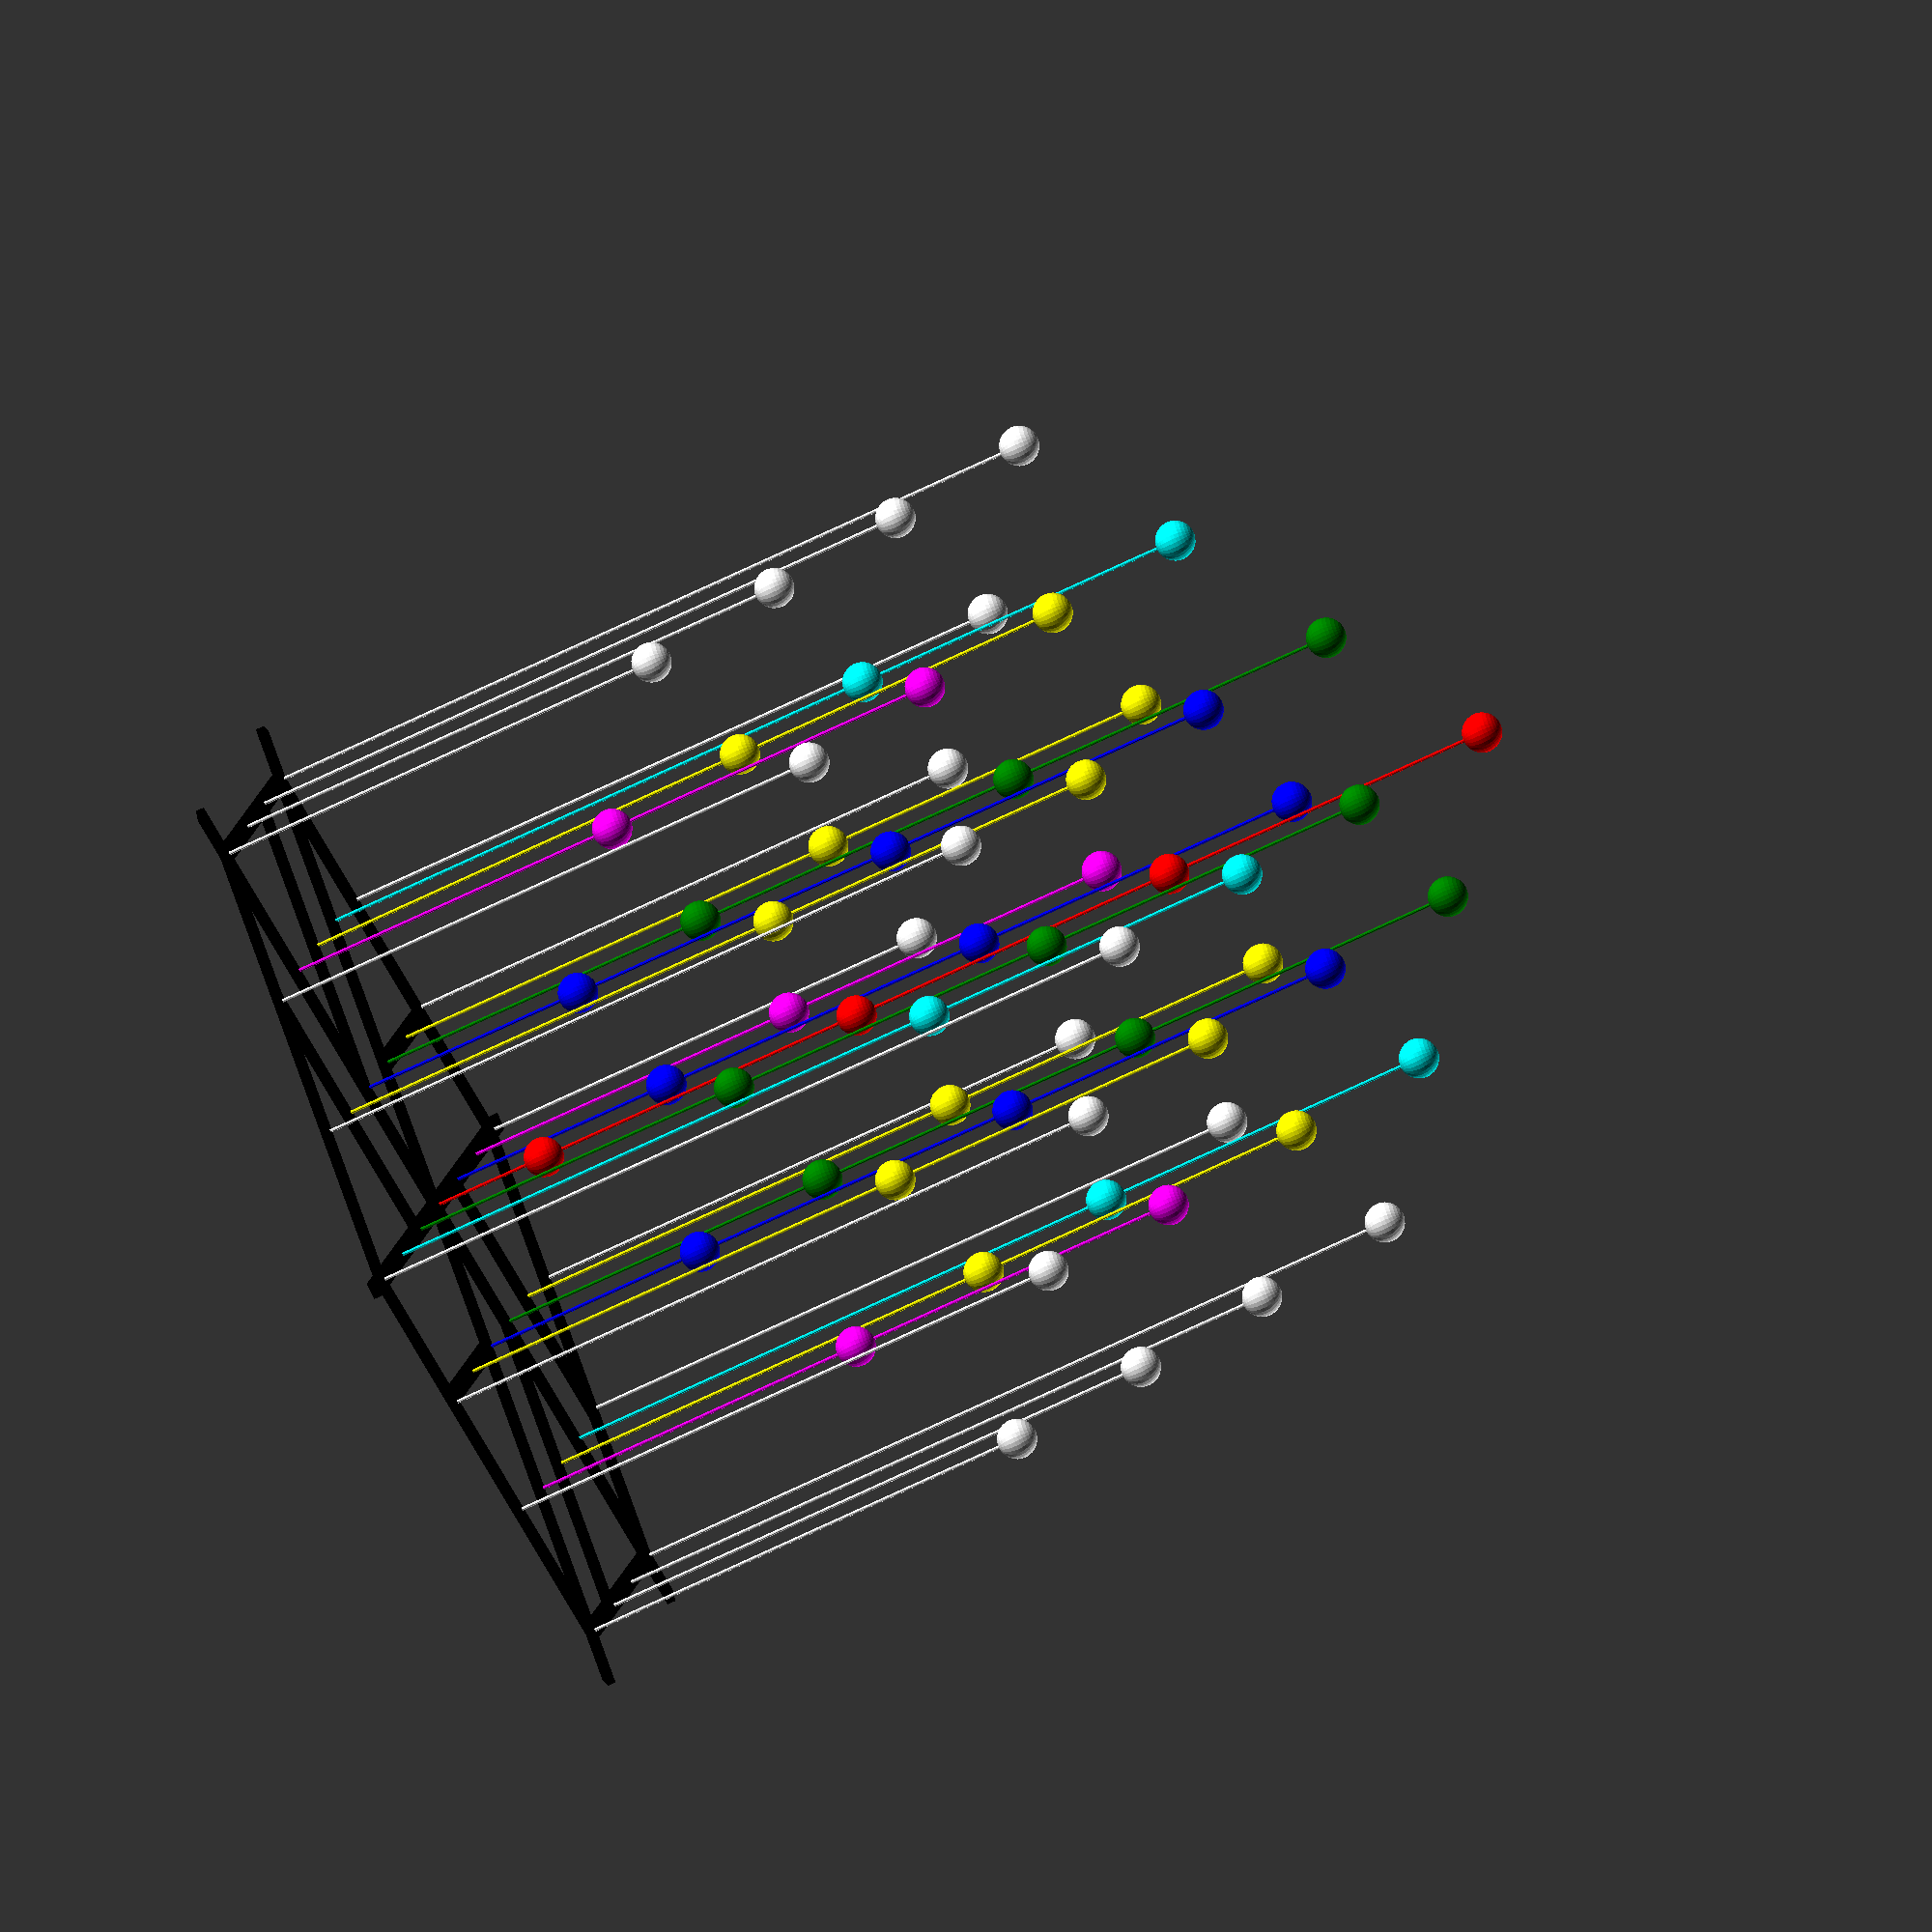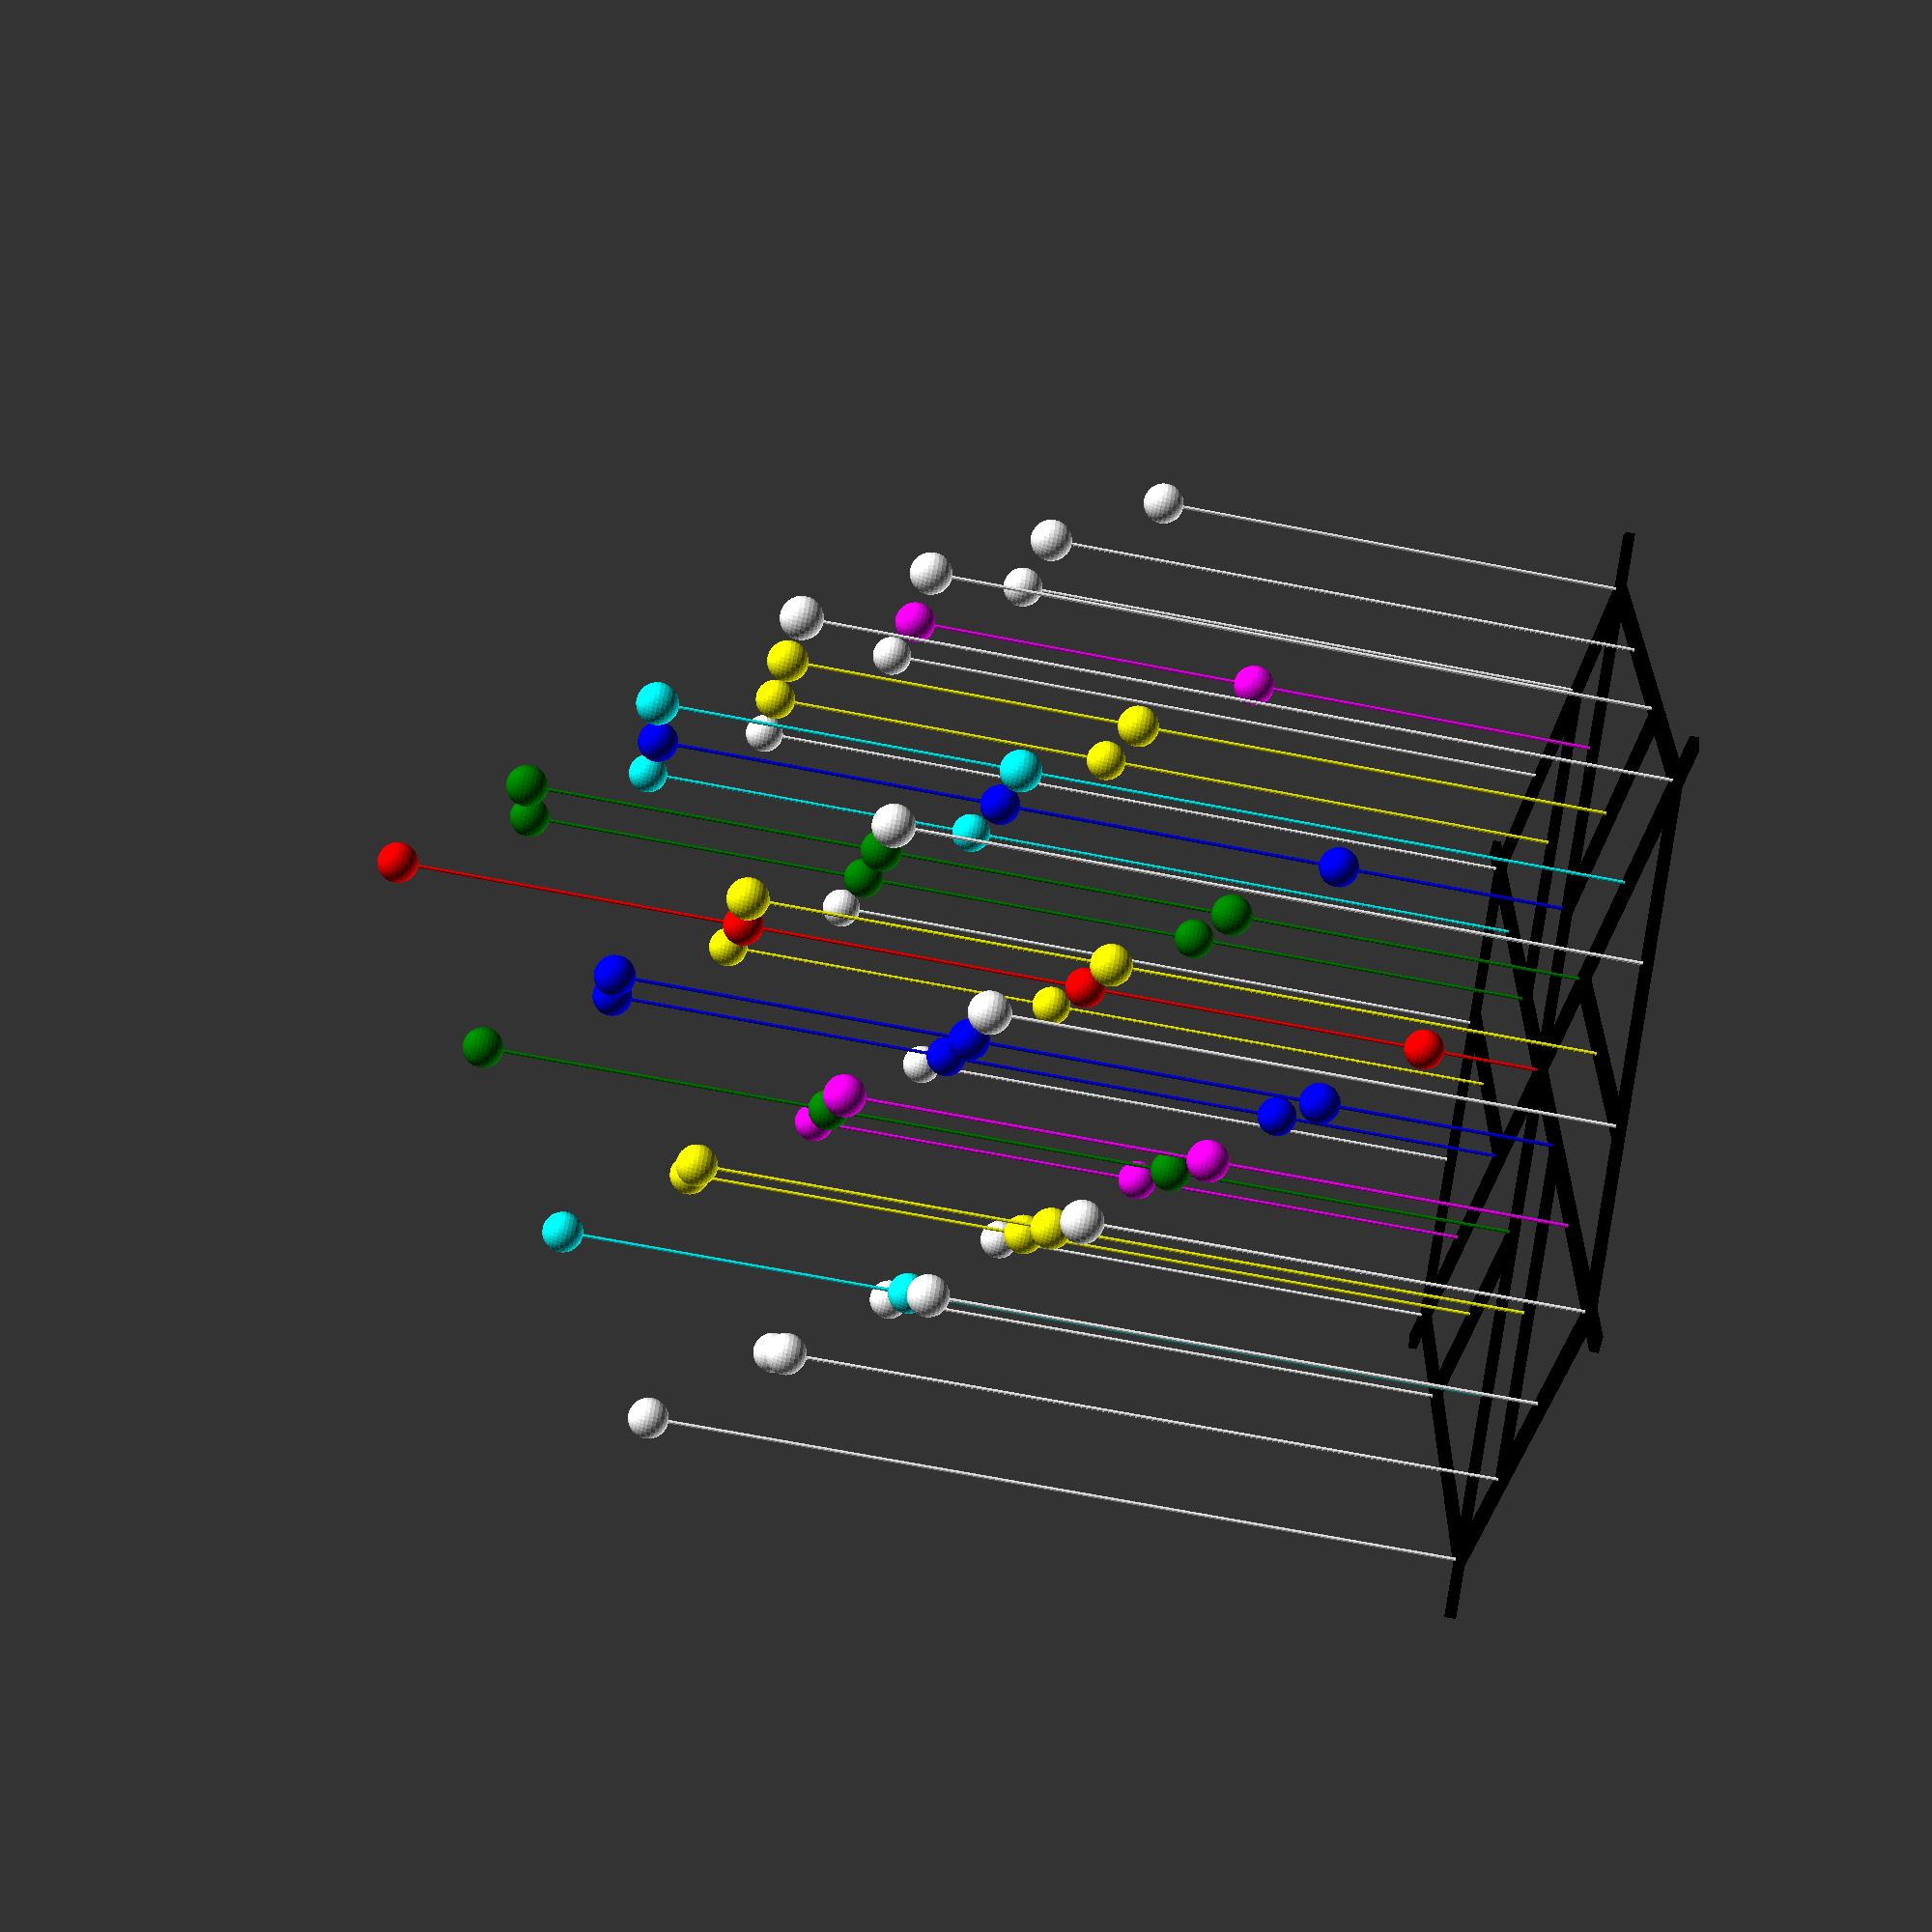
<openscad>
/****************************************************************
** Distance entre deux tåls (sur l'arrête) : 35cm              **
** Distance entre deux tåls (sur leur fil) : √3 × 35cm ≃ 60 cm **
** Envergure : 171,5 ≃ 172 cm                                  **
** Distance entre deux tåls dans le plan XY: 28,6 cm           **
**                                                             **
** Distances des premiers tåls sur leur fil :                  **
** - rouges (×1)              :          20 cm                 **
** - bleus (×3)               :  40,2 ≃  40 cm                 **
** - vert (×3) & magenta (×3) :  60,4 ≃  60 cm                 **
** - jaunes (×6)              :  80.6 ≃  81 cm                 **
** - cyan (×3)                : 100,8 ≃ 101 cm                 **
** - blancs :                                                  **
**   ⋅ 80.6  ≃  81 cm (×3)                                     **
**   ⋅ 100,8 ≃ 101 cm (×6)                                     **
**   ⋅         121 cm (×6)                                     **
**   ⋅ 141,2 ≃ 141 cm (×3)                                     **
****************************************************************/

/** Verification **/
show_cable = true;
show_support = true;
show_color = true;
distance_cable = 600;
distance_support = 286;
sphere_size = 70;
cable_diameter = 3;
support_l = 30;
support_h = 15;

module cable(n, d) {
    // n: Number of tåls
    // d: Distance of the first tål
    h = d + (n - 1) * distance_cable;
    if (show_cable)
        translate([0, 0, -h])
            cylinder(h=h, r=cable_diameter);
    for (i = [0 : n-1]) {
        translate([0, 0, -d - distance_cable * i])
            sphere(d=sphere_size);
    }
}

module support_element() {
    translate([0,-(support_l/2),0])
        cube([3*distance_support+100,support_l,support_h]);

    translate([3*distance_support,0,0])
        rotate([0,0,120])
            translate([0,-(support_l/2),0])
                cube([3*distance_support,support_l,support_h]);

    translate([distance_support,0,0])
        rotate([0,0,60])
            translate([0,-(support_l/2),0])
                cube([2*distance_support,support_l,support_h]);
}

color(show_color ? "red" : "grey")
    cable(4, 200);

color(show_color ? "green" : "grey")
    for (i = [0:2]) {
        rotate([0, 0, 120*i])
        translate([distance_support, 0, 0])
            cable(3, 600);
    }

color(show_color ? "blue" : "grey")
    for (i = [0:2]) {
        rotate([0, 0, 120*i+60])
        translate([distance_support, 0, 0])
            cable(3, 400);
    }

color(show_color ? "cyan" : "grey")
    for (i = [0:2]) {
        rotate([0, 0, 120*i])
        translate([distance_support*2, 0, 0])
            cable(2, 1010);
    }

color(show_color ? "magenta" : "grey")
    for (i = [0:2]) {
        rotate([0, 0, 120*i+60])
        translate([distance_support*2, 0, 0])
            cable(2, 600);
    }

color(show_color ? "yellow" : "grey")
    for (i = [0:5]) {
        rotate([0, 0, 60*i+30])
        translate([distance_support * sqrt(3), 0, 0])
            cable(2, 810);
    }

wd = [1410, 1210, 1010, 810, 1010, 1210];
color(show_color ? "white" : "grey")
    for (i = [0:2]) {
        for (d = [0:5]) {
           rotate([0, 0, i * 120 + d * 20])
              translate([distance_support * (d % 3 == 0 ? 3 : sqrt(7)), 0, 0])
                cable(1, wd[d]);
        }
    }

if (show_support)
    for (i = [0:5]) {
        rotate([0, 0, i * 60])
            color("black")
                support_element();
    }

</openscad>
<views>
elev=248.1 azim=135.4 roll=64.0 proj=o view=solid
elev=249.6 azim=85.1 roll=281.0 proj=p view=wireframe
</views>
